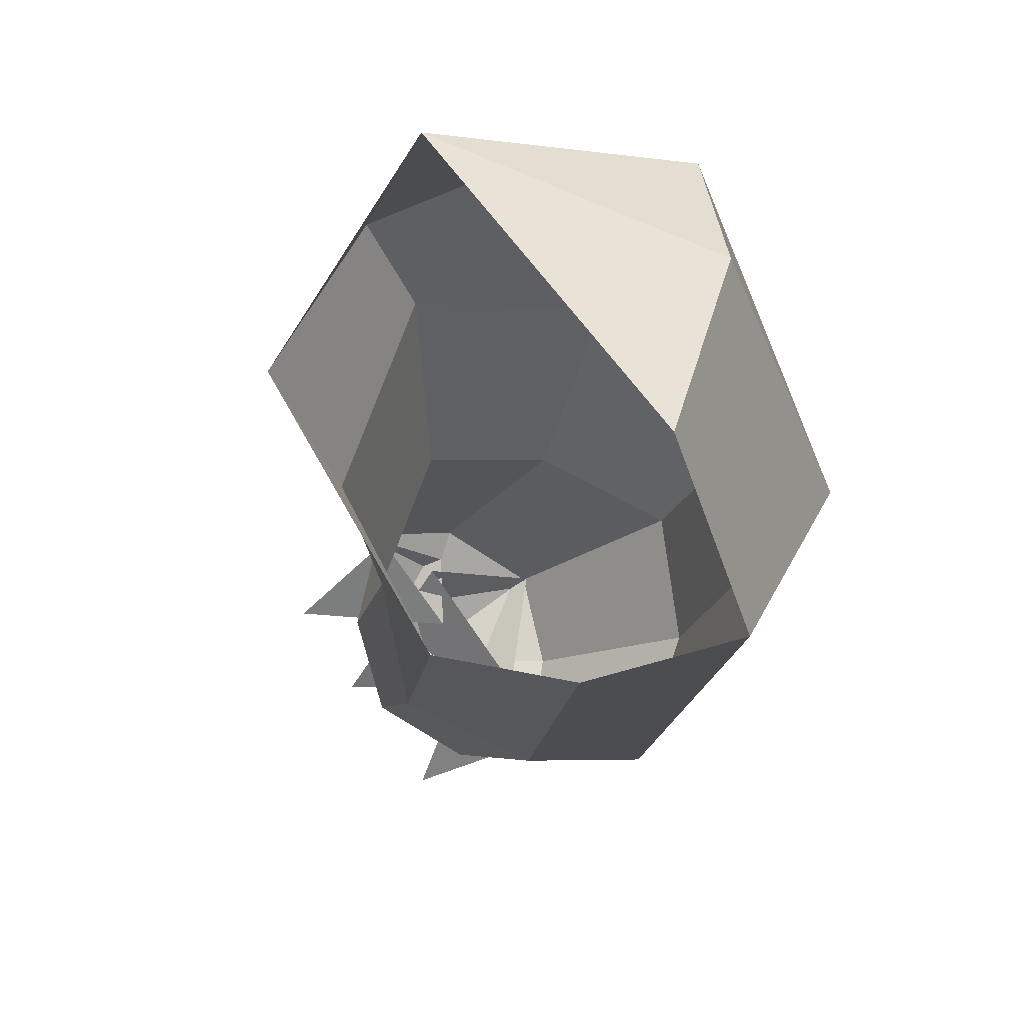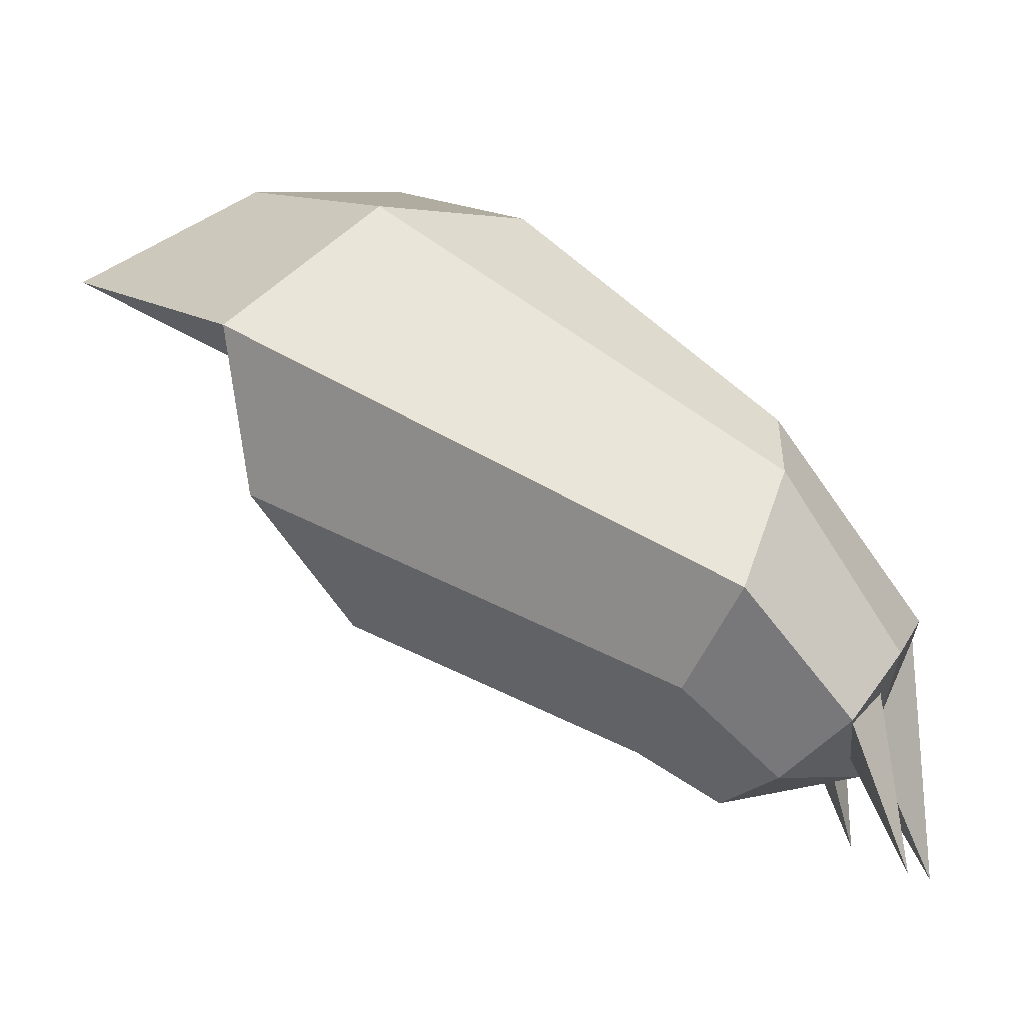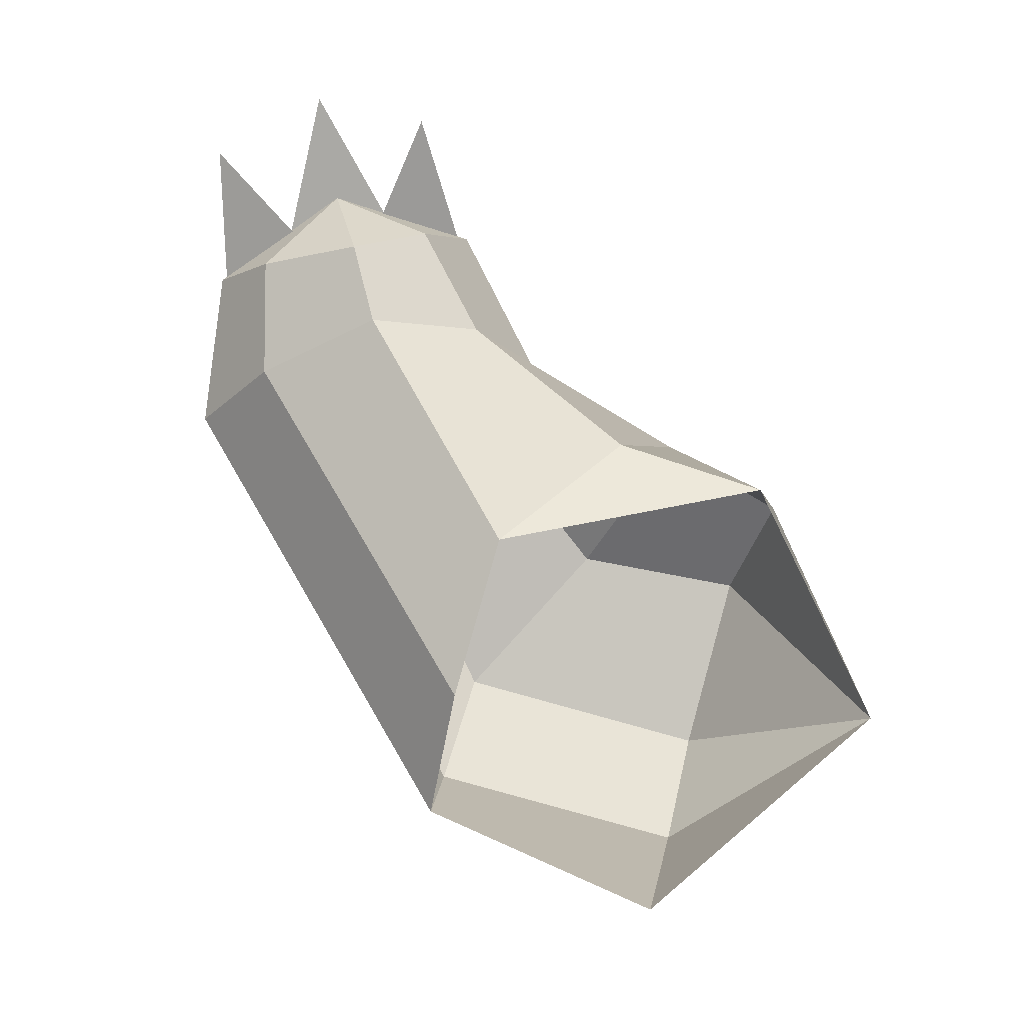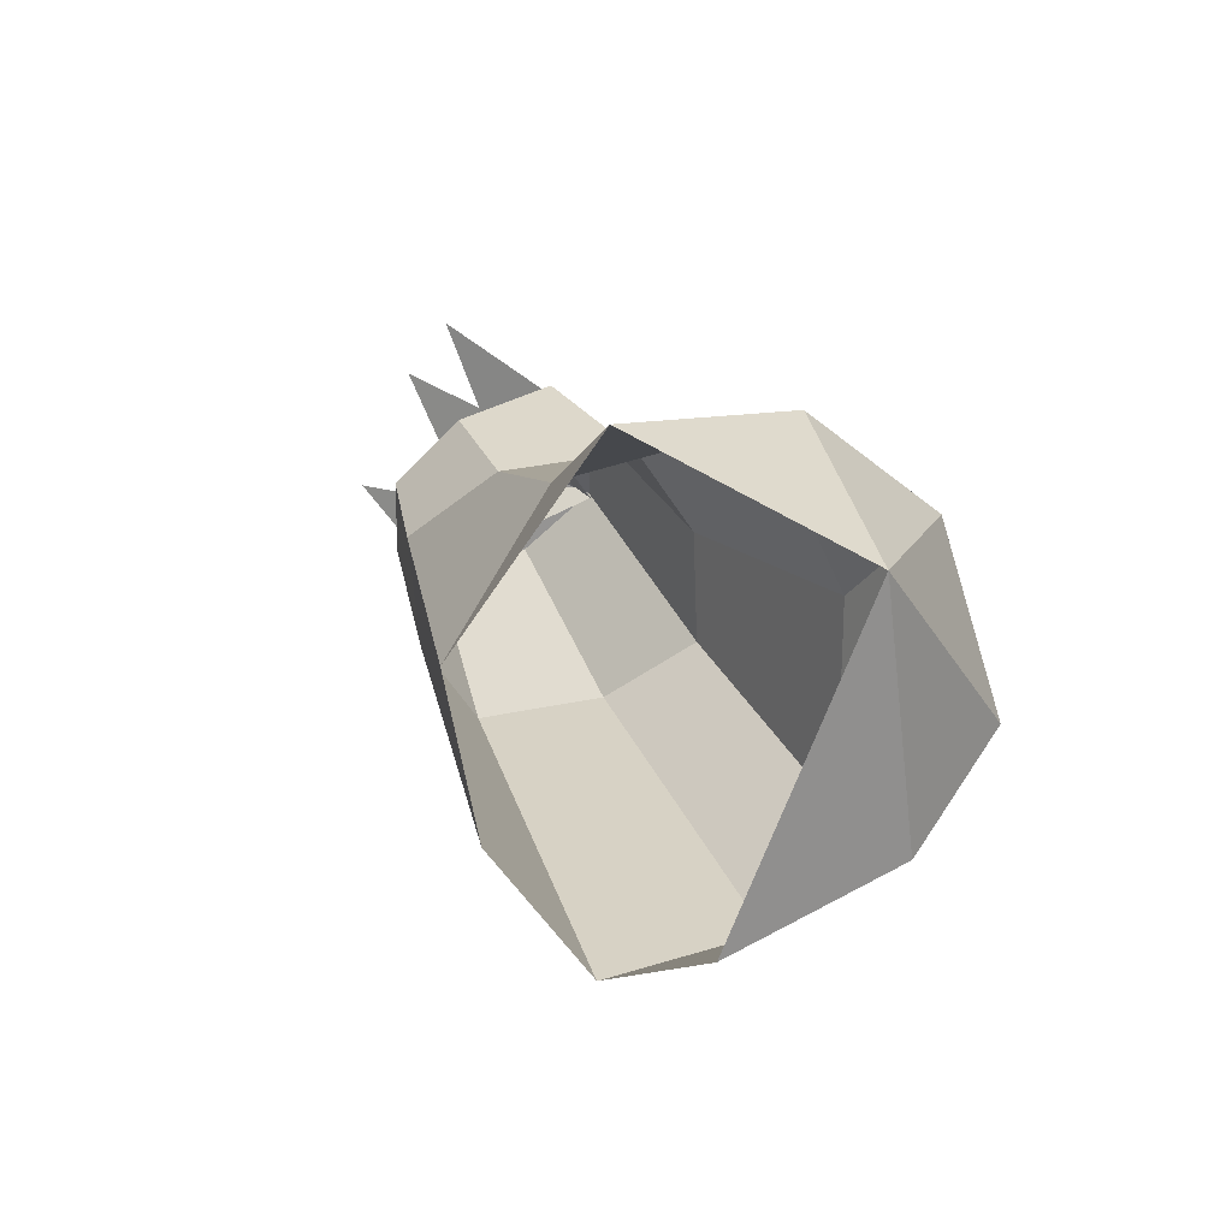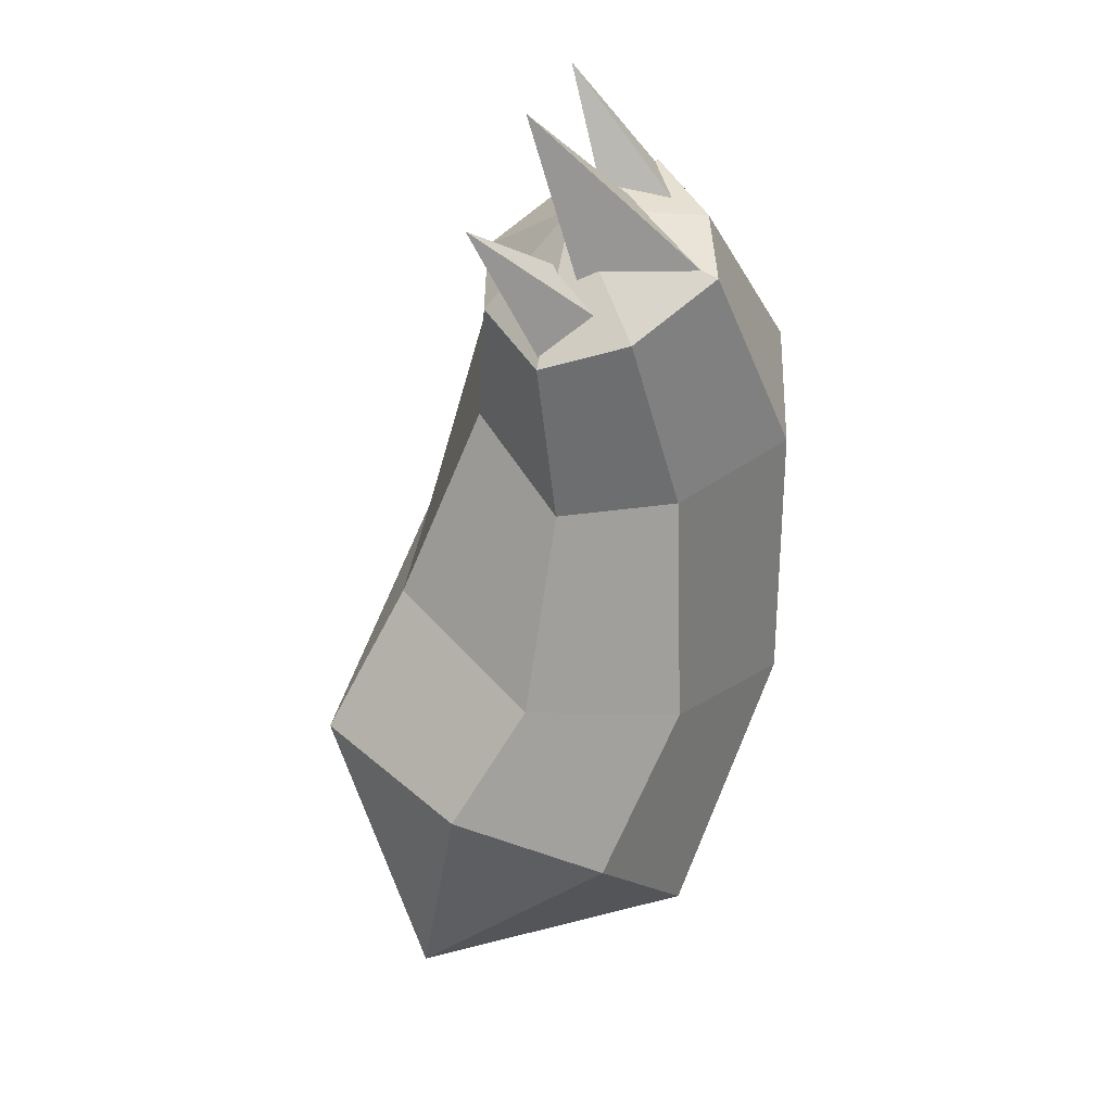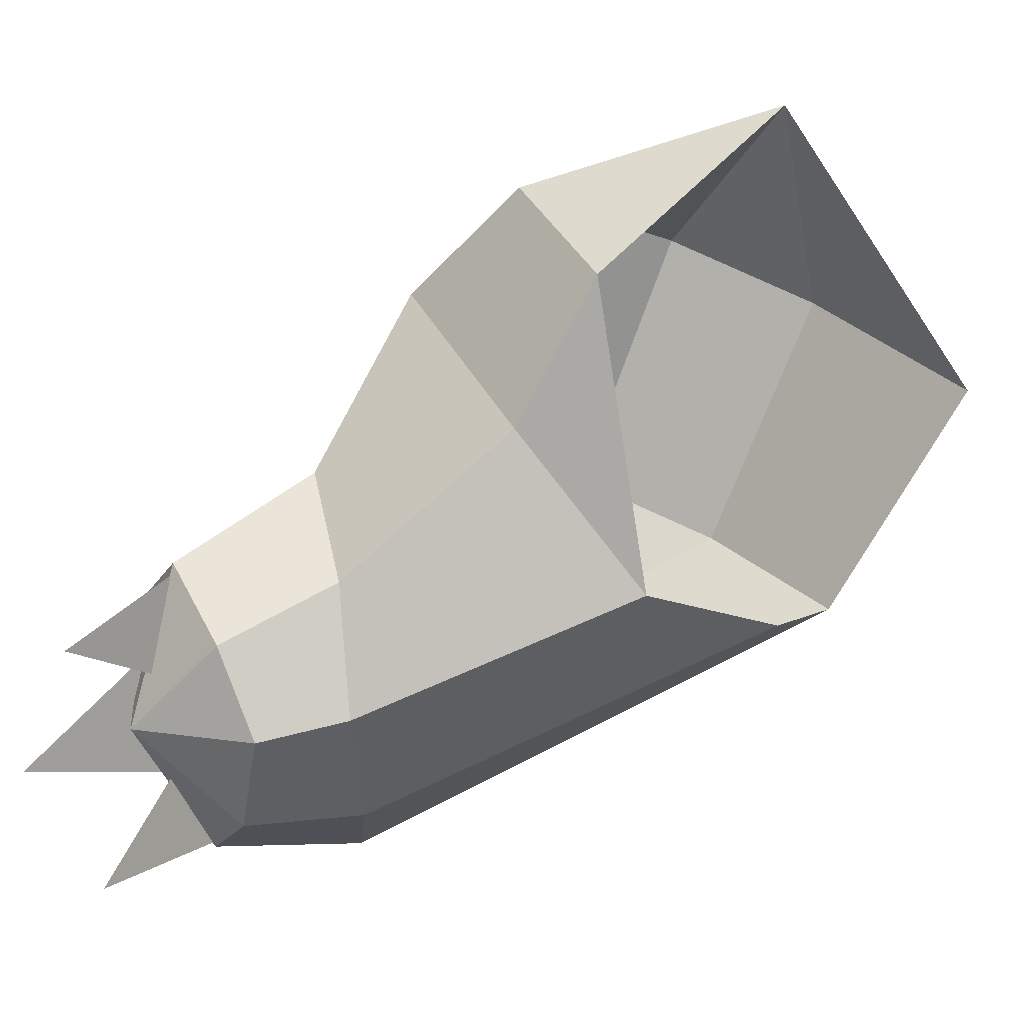
<metadata>
{"format":"obj","ext":"obj","renderer":"f3d","projection":"perspective","resolution":1024,"background":"white","views":[{"elev":9.4,"azim":155.3,"up":"+Y"},{"elev":-57.8,"azim":-121.5,"up":"+Y"},{"elev":-21.5,"azim":53.8,"up":"+Z"},{"elev":-37.6,"azim":121.6,"up":"+Z"},{"elev":71.1,"azim":173.2,"up":"+Z"},{"elev":-16.3,"azim":77.1,"up":"+Y"}]}
</metadata>
<code>
g default
v -1.936 2.479 1.601
v -1.674 2.846 0.8169
v -1.916 2.95 0.6187
v -2.188 2.462 1.566
v -1.438 3.141 1.41
v -1.248 3.39 1.296
v -1.511 2.848 1.135
v -2.184 3.169 0.7897
v -1.879 3.625 0.6426
v -1.972 3.781 0.9327
v -2.25 3.305 1.073
v -1.994 3.475 1.37
v -1.792 3.781 1.303
v -1.488 3.658 1.389
v -1.665 3.485 1.57
v -2.023 3.12 1.707
v -1.994 3.475 1.37
v -1.665 3.485 1.57
v -1.77 3.131 1.741
v -2.184 3.169 0.7897
v -2.305 2.719 1.599
v -1.686 2.615 1.674
v -1.511 2.848 1.135
v -1.641 2.875 1.708
v -1.438 3.141 1.41
v -2.25 3.305 1.073
v -2.276 2.979 1.632
v -1.387 3.844 0.8674
v -1.638 3.362 0.3986
v -2.023 3.12 1.707
v -1.944 2.911 2.047
v -2.131 2.786 2.043
v -2.276 2.979 1.632
v -1.77 3.131 1.741
v -1.757 2.925 2.015
v -1.641 2.875 1.708
v -1.671 2.745 1.934
v -1.686 2.615 1.674
v -1.697 2.566 1.853
v -1.936 2.479 1.601
v -1.883 2.439 1.848
v -2.188 2.462 1.566
v -2.068 2.426 1.88
v -2.305 2.719 1.599
v -2.143 2.606 1.962
v -1.863 2.616 2.075
v -1.648 2.714 2.218
v -1.767 2.907 2.011
v -1.891 2.717 1.961
v -1.912 2.855 2.022
v -1.787 2.511 2.276
v -2.041 2.572 1.915
v -2.13 2.792 2.025
v -1.875 2.837 1.986
v -1.899 2.311 2.109
v -2.087 2.574 1.946
v -1.946 2.629 1.937
v -2.062 2.434 1.884
f 1 2 3 4
f 5 6 7
f 8 9 10 11
f 12 13 14 15
f 16 17 18 19
f 4 3 20 21
f 11 10 13 12
f 2 1 22 23
f 24 25 23 22
f 15 14 6 5
f 19 18 25 24
f 20 26 27 21
f 28 13 10
f 14 13 28
f 28 6 14
f 27 26 17 16
f 9 28 10
f 9 29 28
f 8 3 29 9
f 30 31 32 33
f 34 35 31 30
f 36 37 35 34
f 38 39 37 36
f 40 41 39 38
f 42 43 41 40
f 44 33 32 45
f 46 35 37
f 46 31 35
f 32 31 46
f 39 46 37
f 39 41 46
f 43 46 41
f 43 45 46
f 46 45 32
f 45 43 42 44
f 47 48 49
f 47 50 48
f 49 50 47
f 51 52 53
f 51 54 52
f 53 54 51
f 55 56 57
f 55 58 56
f 57 58 55

</code>
